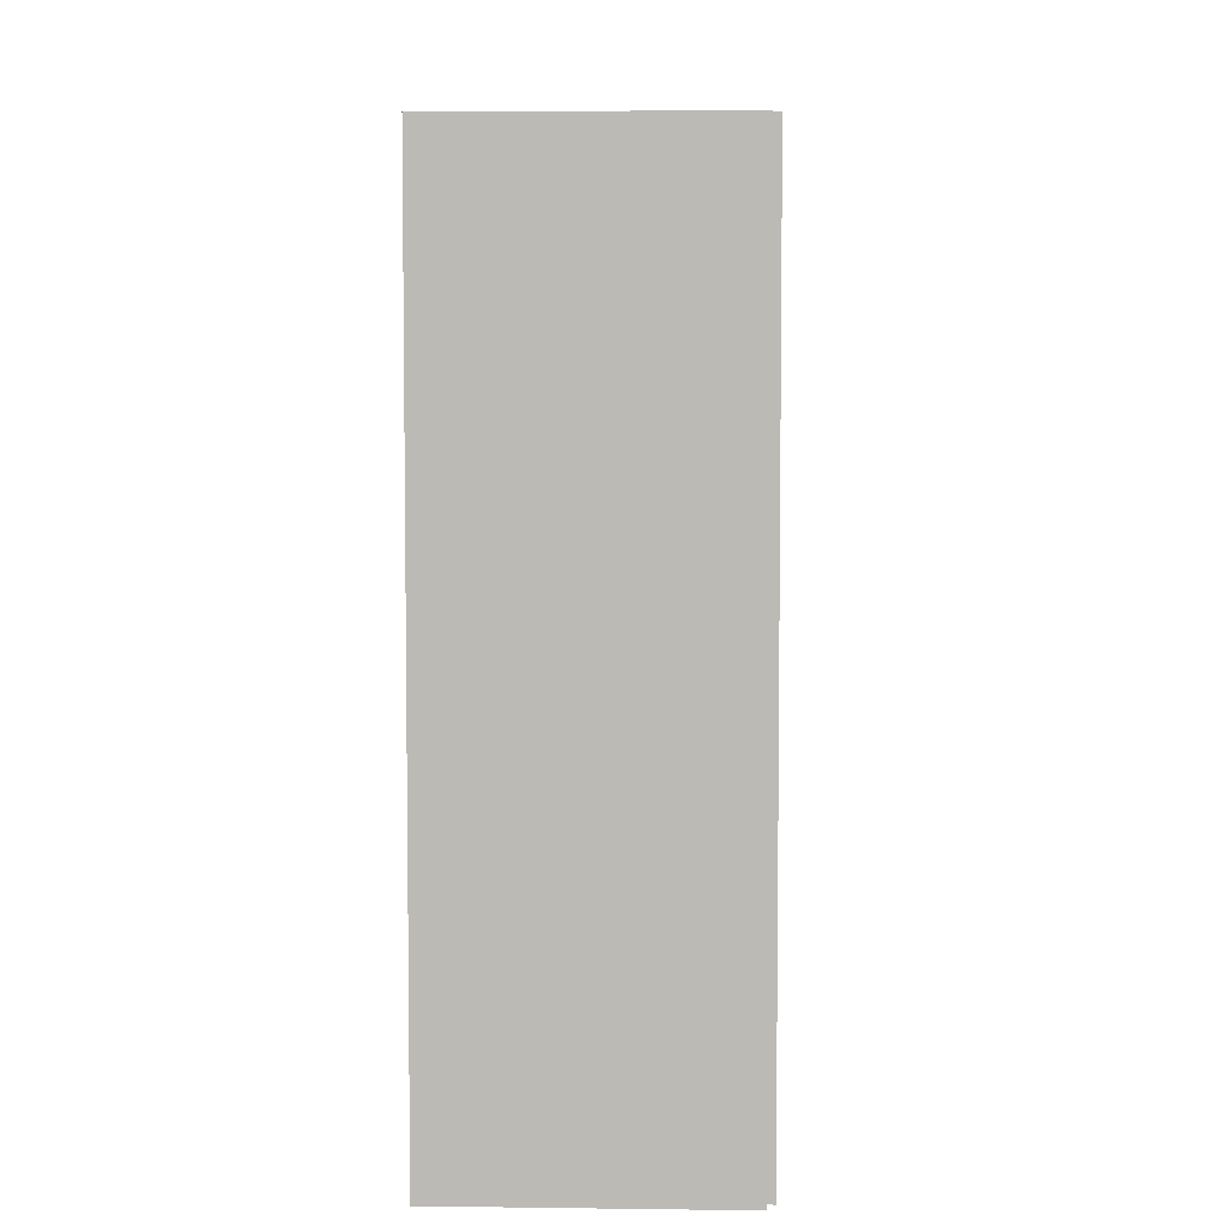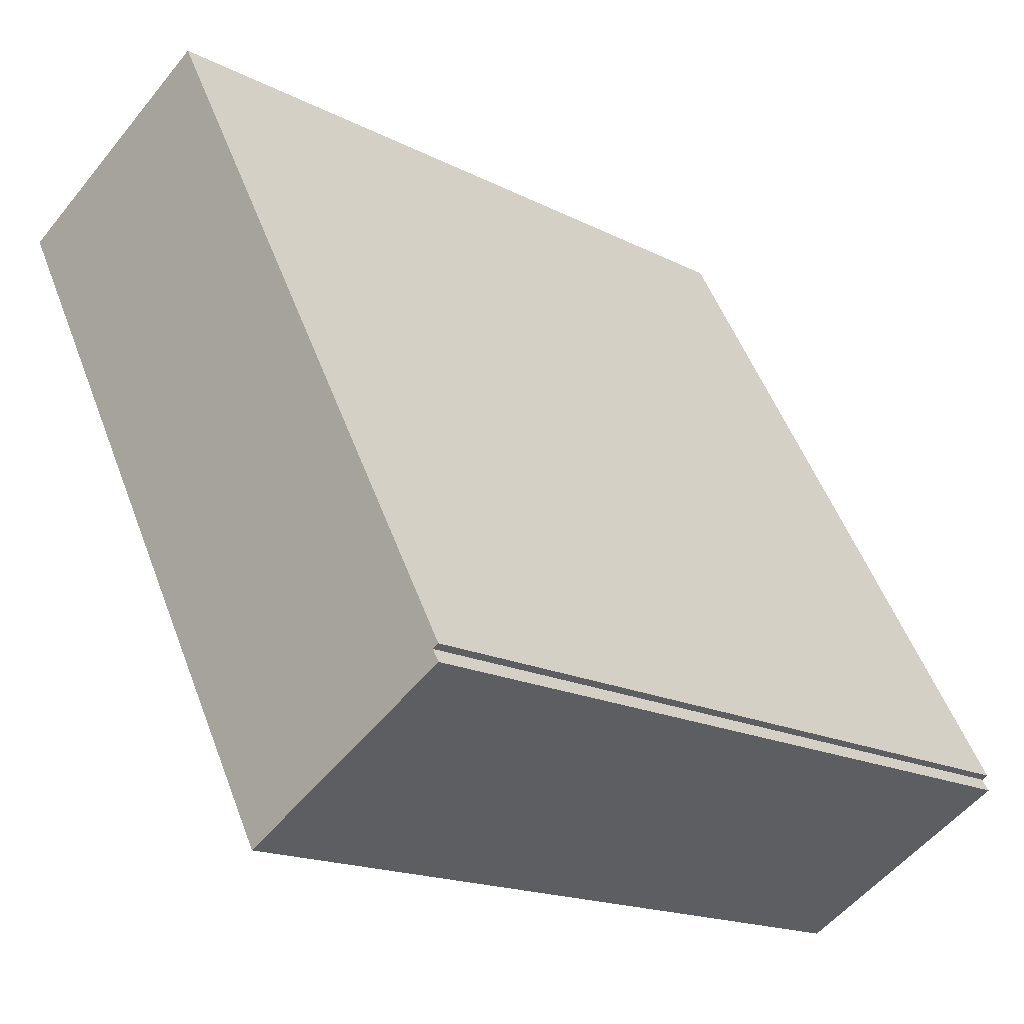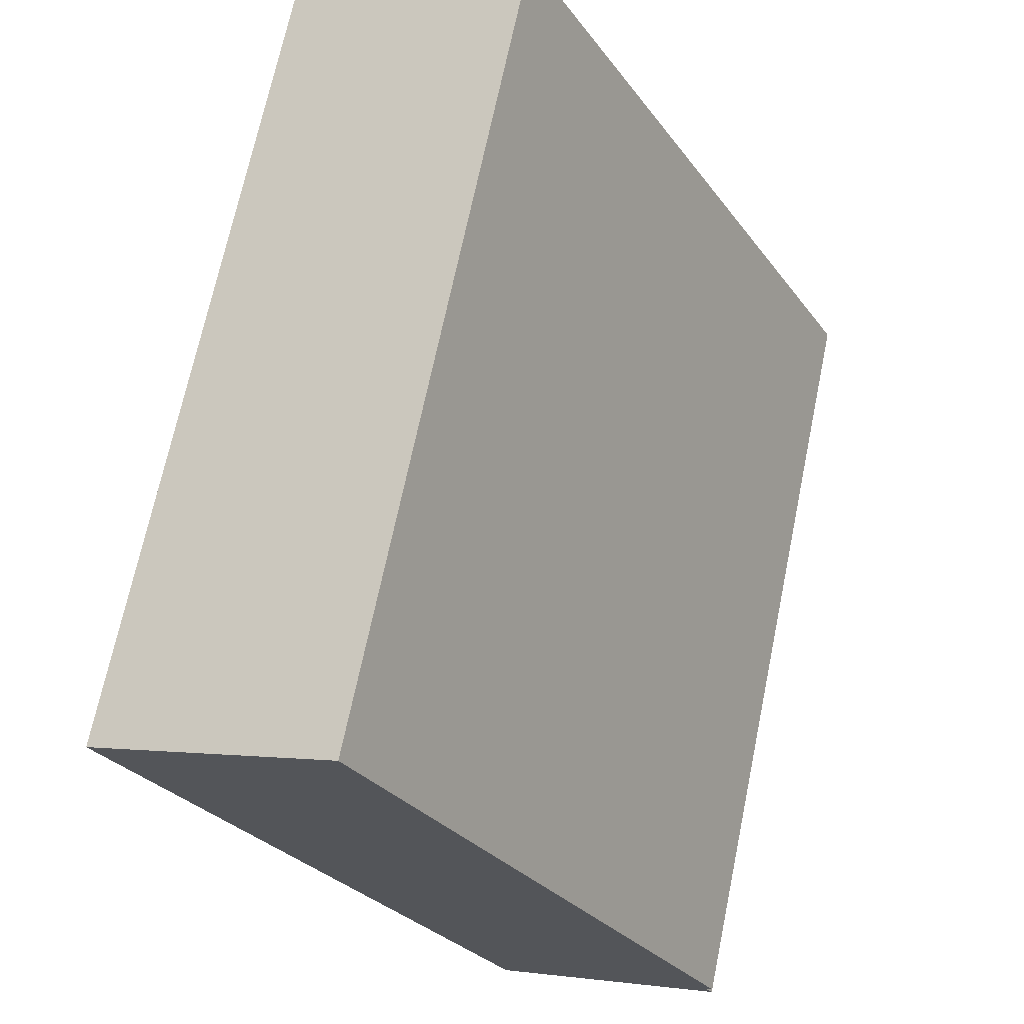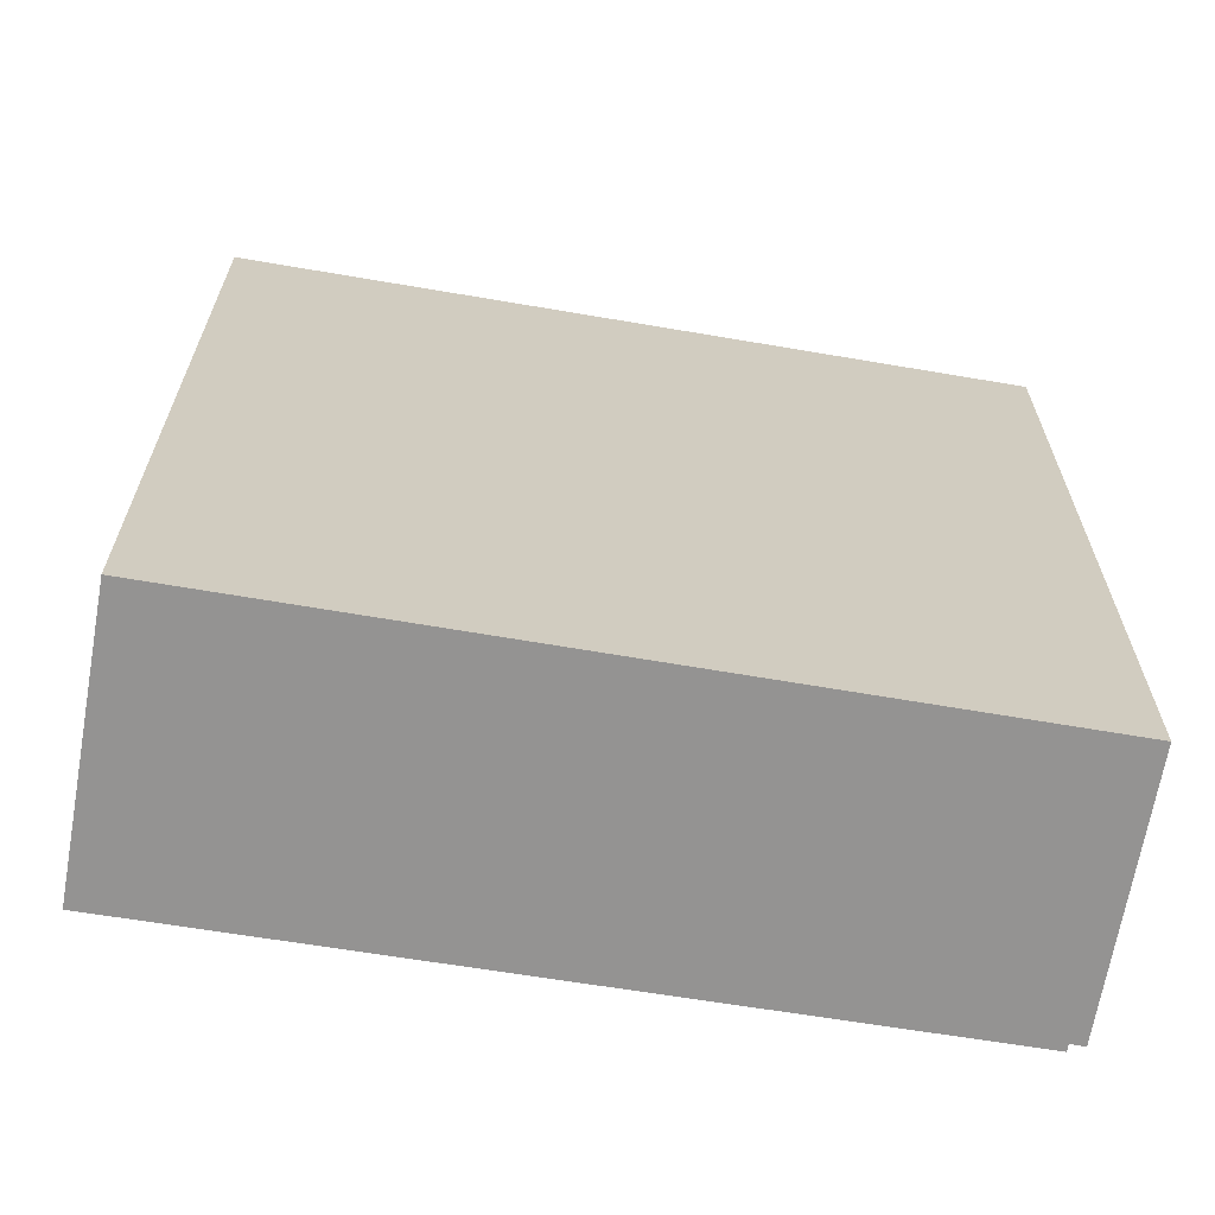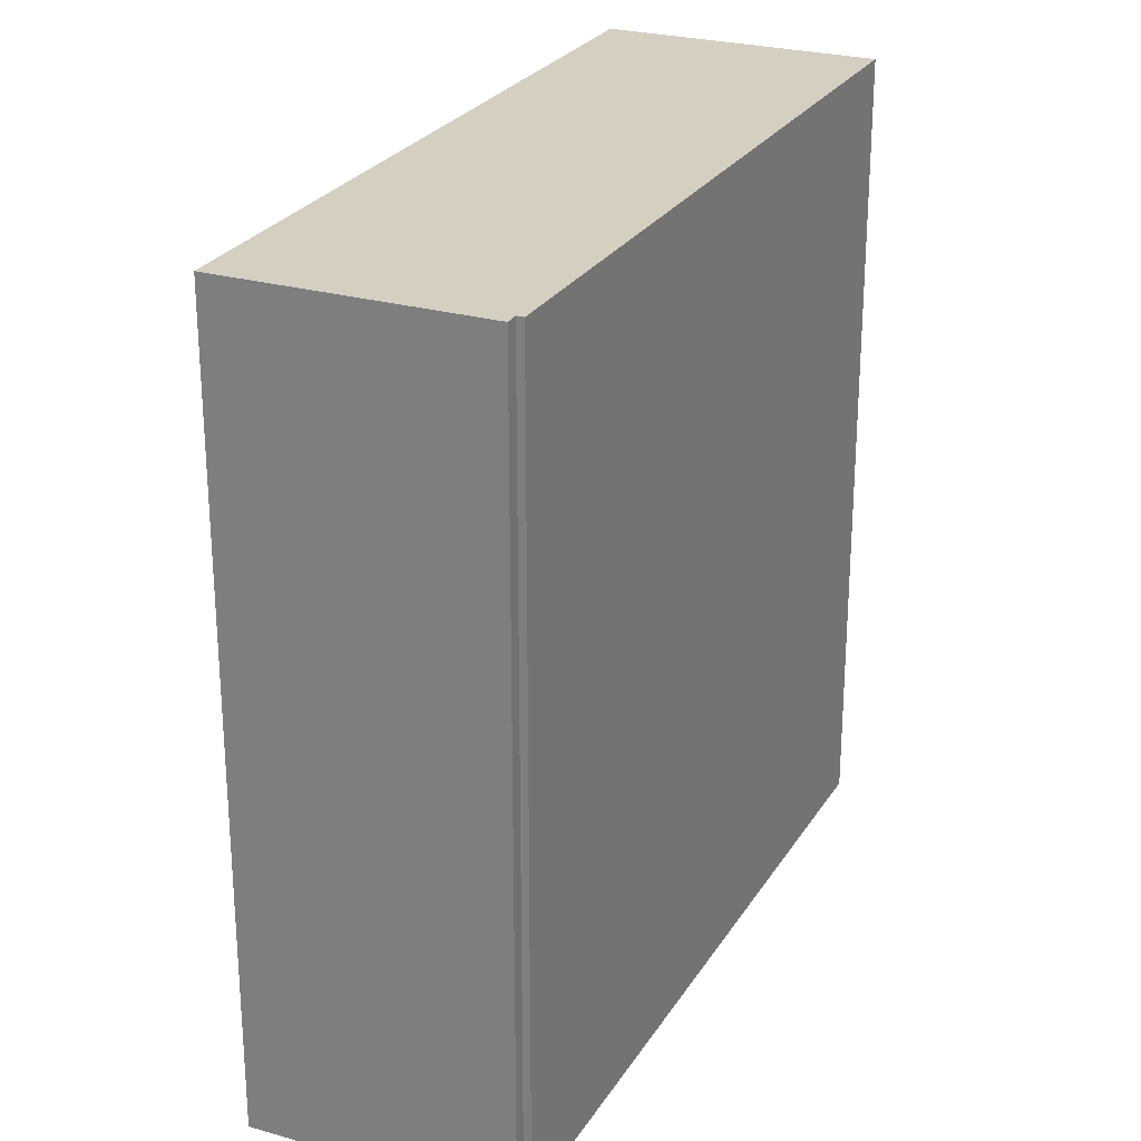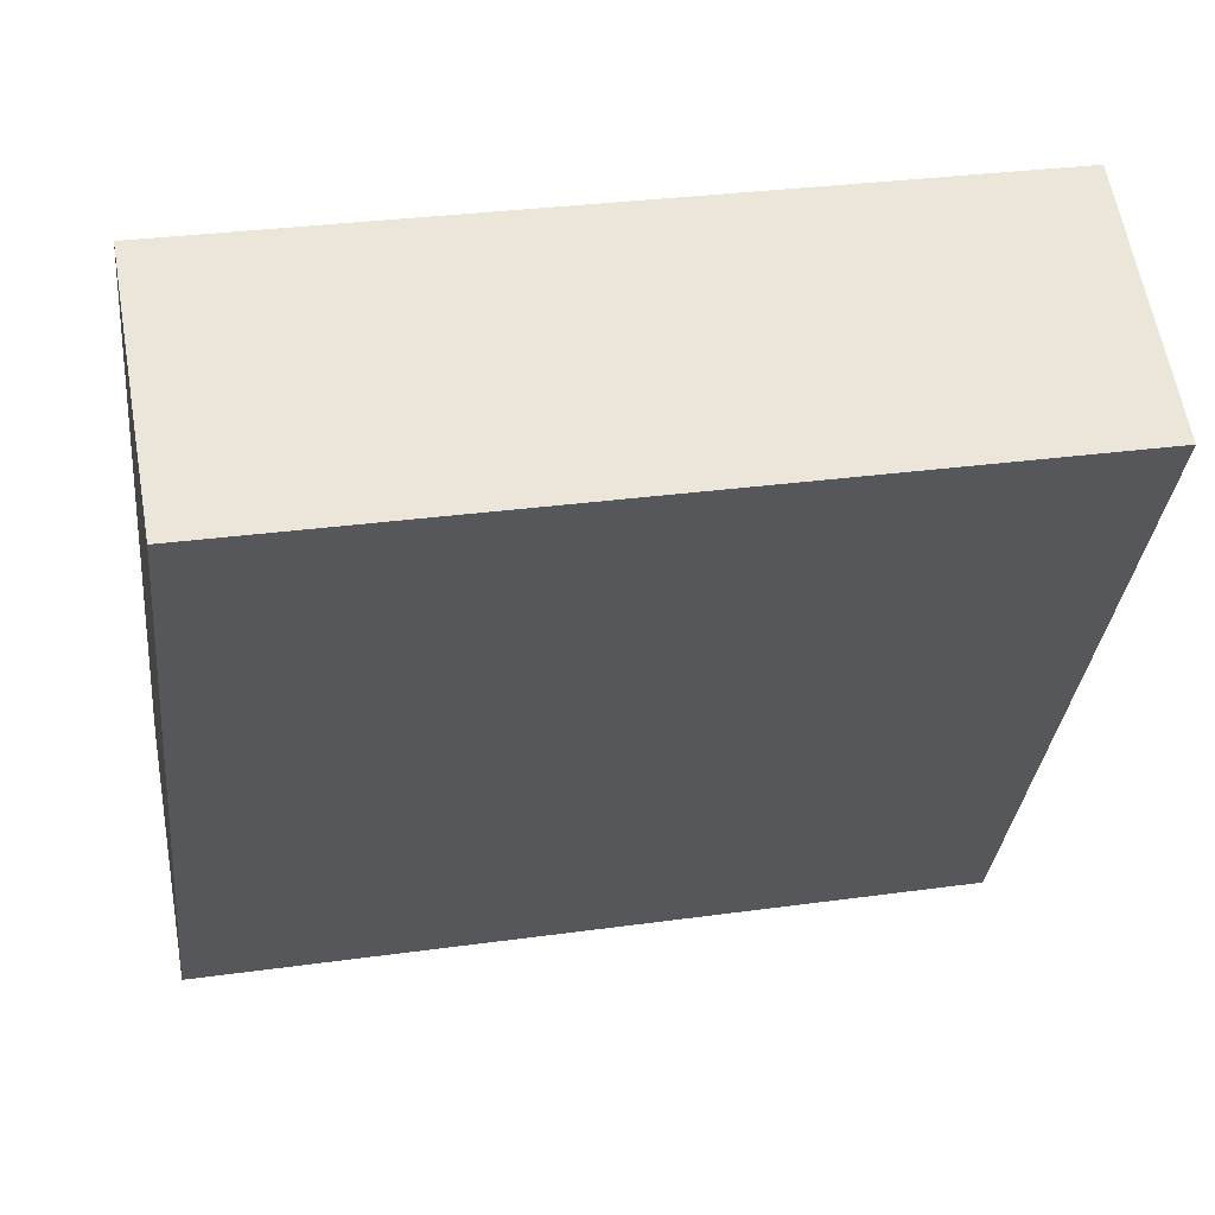
<metadata>
{"format":"obj","ext":"obj","renderer":"f3d","projection":"perspective","resolution":1024,"background":"white","views":[{"elev":6.0,"azim":-148.4,"up":"+Y"},{"elev":-17.1,"azim":-135.8,"up":"+Z"},{"elev":69.1,"azim":-168.3,"up":"+Z"},{"elev":-66.8,"azim":109.4,"up":"+Y"},{"elev":25.9,"azim":-126.4,"up":"+Y"},{"elev":30.4,"azim":78.6,"up":"+Z"}]}
</metadata>
<code>
v  25.61 33.51 23.31
v  22.41 -1.538e-15 25.11
v  25.61 -1.427e-15 23.31
v  22.41 33.51 25.11
v  3.199 33.51 -1.787
v  0 0 0
v  0 33.51 2.052e-15
v  3.199 1.094e-16 -1.787
v  6.379 33.51 -3.564
v  6.379 2.182e-16 -3.564
v  9.634 33.51 -5.383
v  9.634 3.296e-16 -5.383
v  10.61 -1.224e-15 19.99
v  0.692 33.51 1.869
v  0.692 -1.144e-16 1.869
v  15.53 -1.775e-15 28.98
v  10.61 33.51 19.99
v  15.53 33.51 28.98
v  18.81 -1.662e-15 27.14
v  18.81 33.51 27.14
v  21.32 -9.555e-16 15.61
v  21.32 33.51 15.61
v  22.85 -1.123e-15 18.35
v  22.85 33.51 18.35
v  15.59 -1.772e-15 28.95
v  15.59 33.51 28.95
v  0.032 33.51 0.662
v  0.302 -3.129e-17 0.511
v  0.032 -4.054e-17 0.662
v  0.302 33.51 0.511
g defaultobject
f 1 2 3
f 2 1 4
f 5 6 7
f 6 5 8
f 8 5 9
f 8 9 10
f 10 9 11
f 10 11 12
f 13 14 15
f 14 13 16
f 14 16 17
f 17 16 18
f 4 19 2
f 19 4 20
f 11 21 12
f 21 11 22
f 22 23 21
f 23 22 24
f 25 18 16
f 18 25 26
f 26 25 19
f 26 19 20
f 27 28 29
f 28 27 30
f 24 3 23
f 3 24 1
f 2 23 3
f 23 2 19
f 23 19 25
f 23 25 16
f 23 16 13
f 23 13 21
f 21 13 12
f 12 13 15
f 12 15 10
f 10 15 28
f 28 15 29
f 10 28 8
f 6 8 28
f 9 22 11
f 22 9 5
f 22 5 7
f 22 7 30
f 22 30 27
f 22 27 14
f 22 14 17
f 22 17 18
f 22 18 24
f 24 18 1
f 1 18 20
f 1 20 4
f 20 18 26
f 30 6 28
f 6 30 7
f 14 29 15
f 29 14 27

</code>
